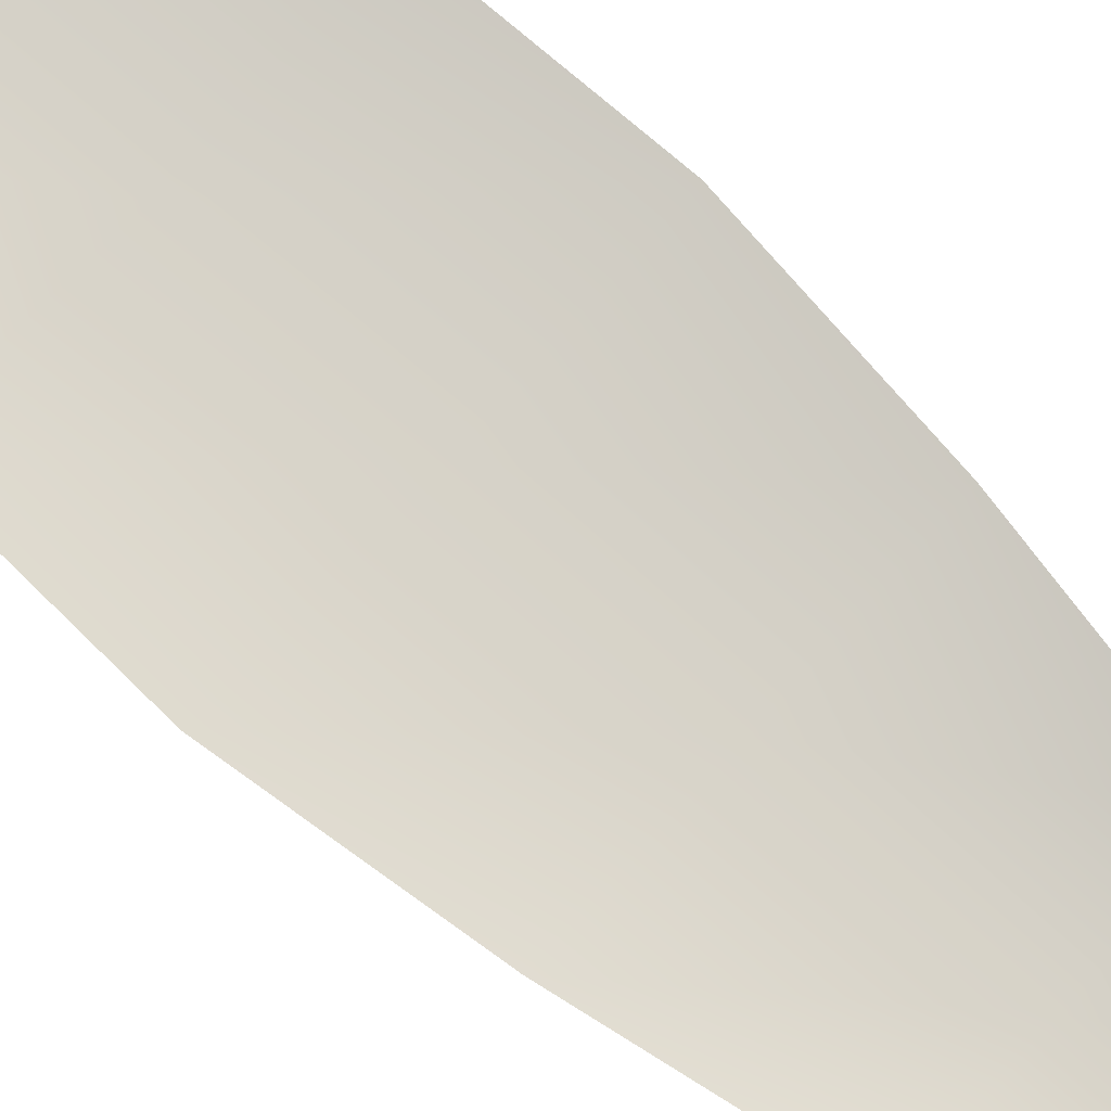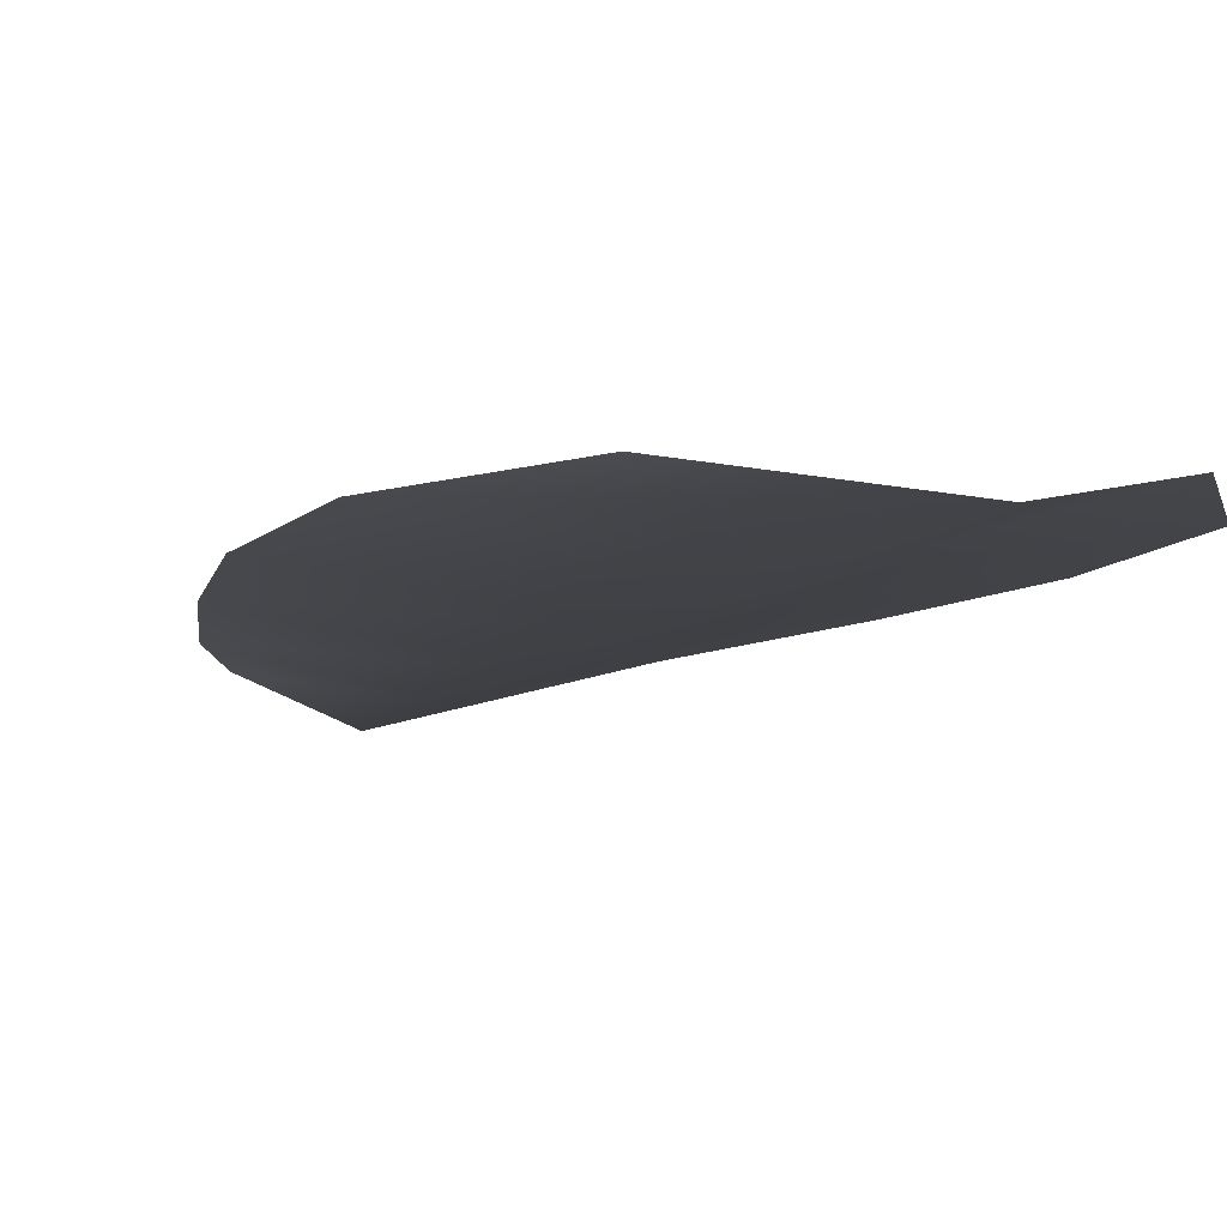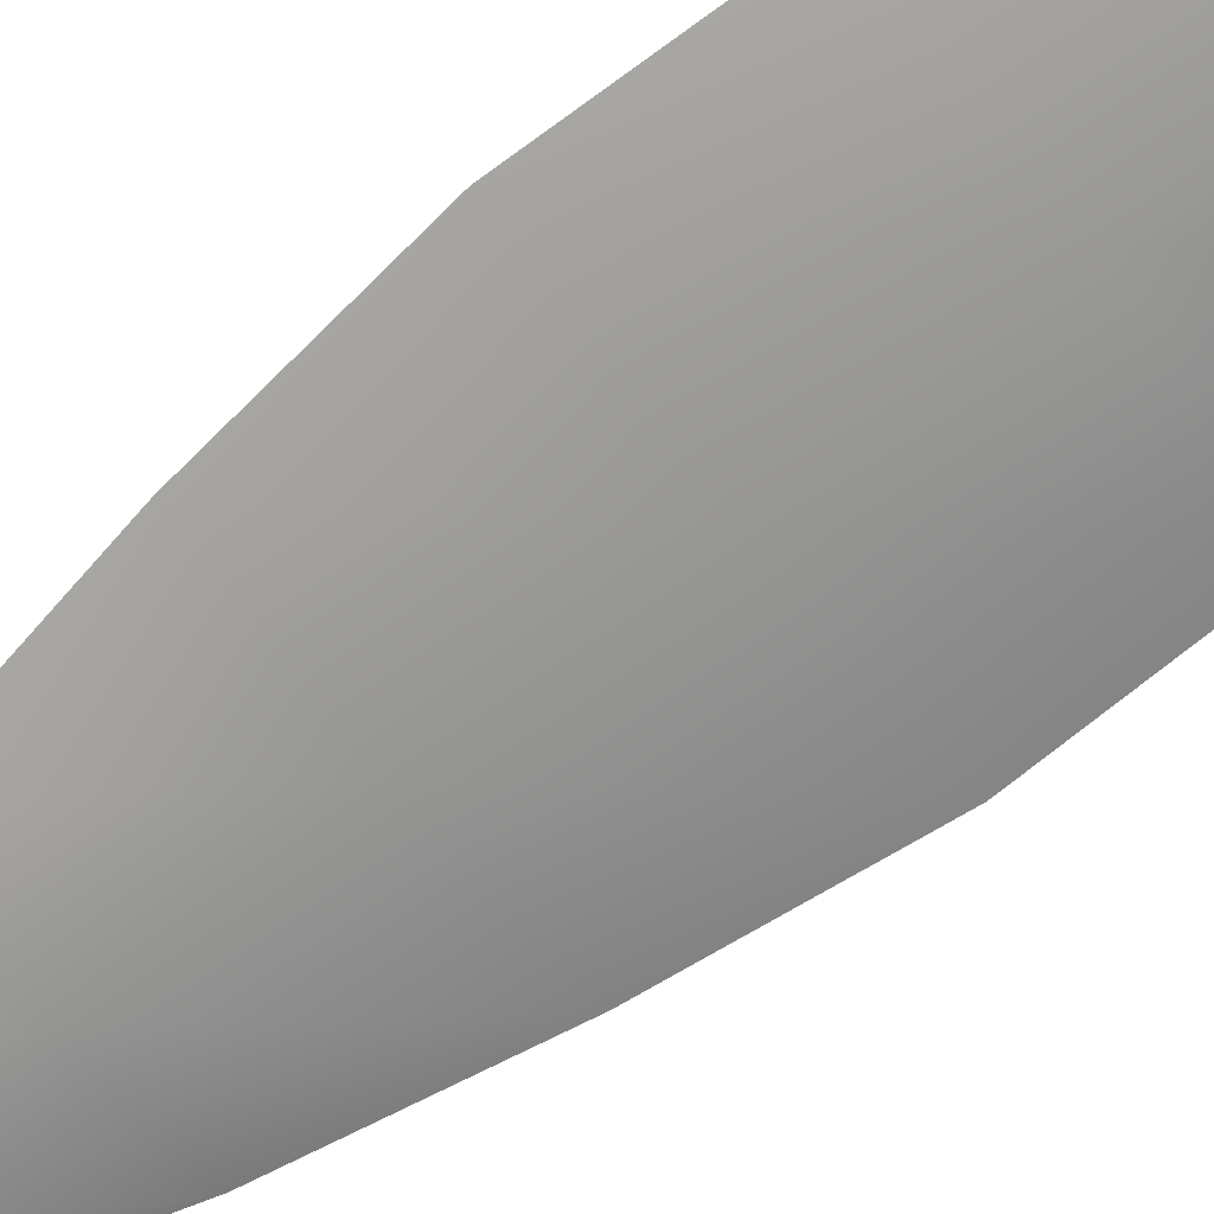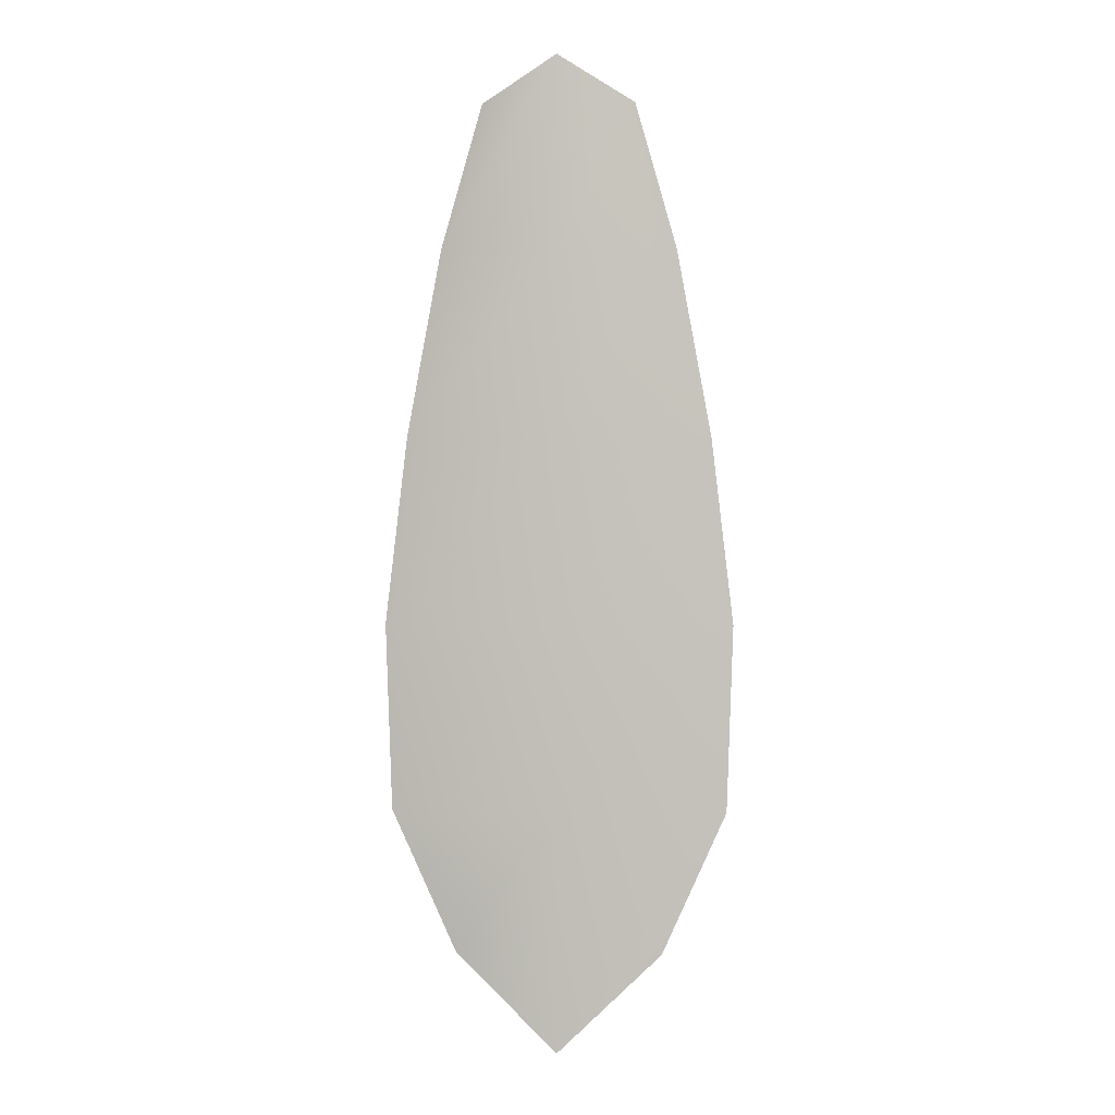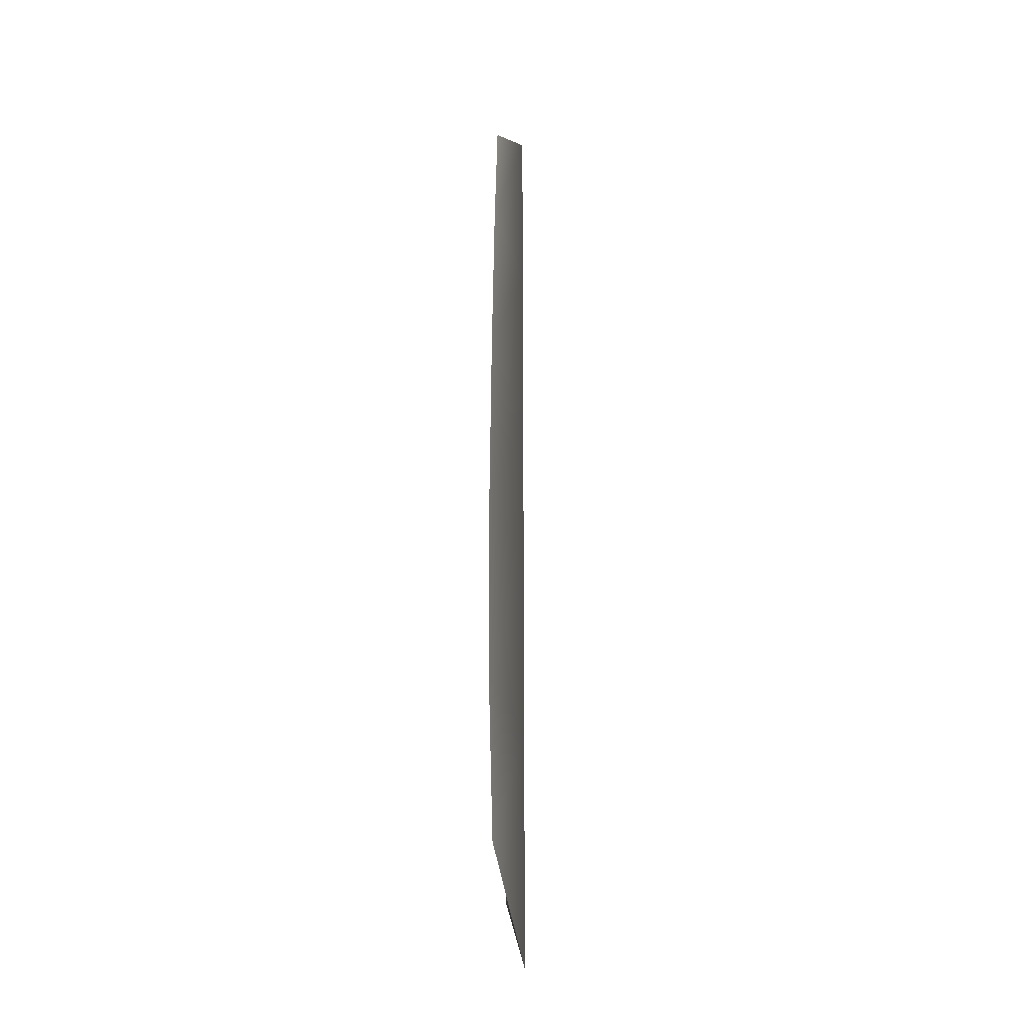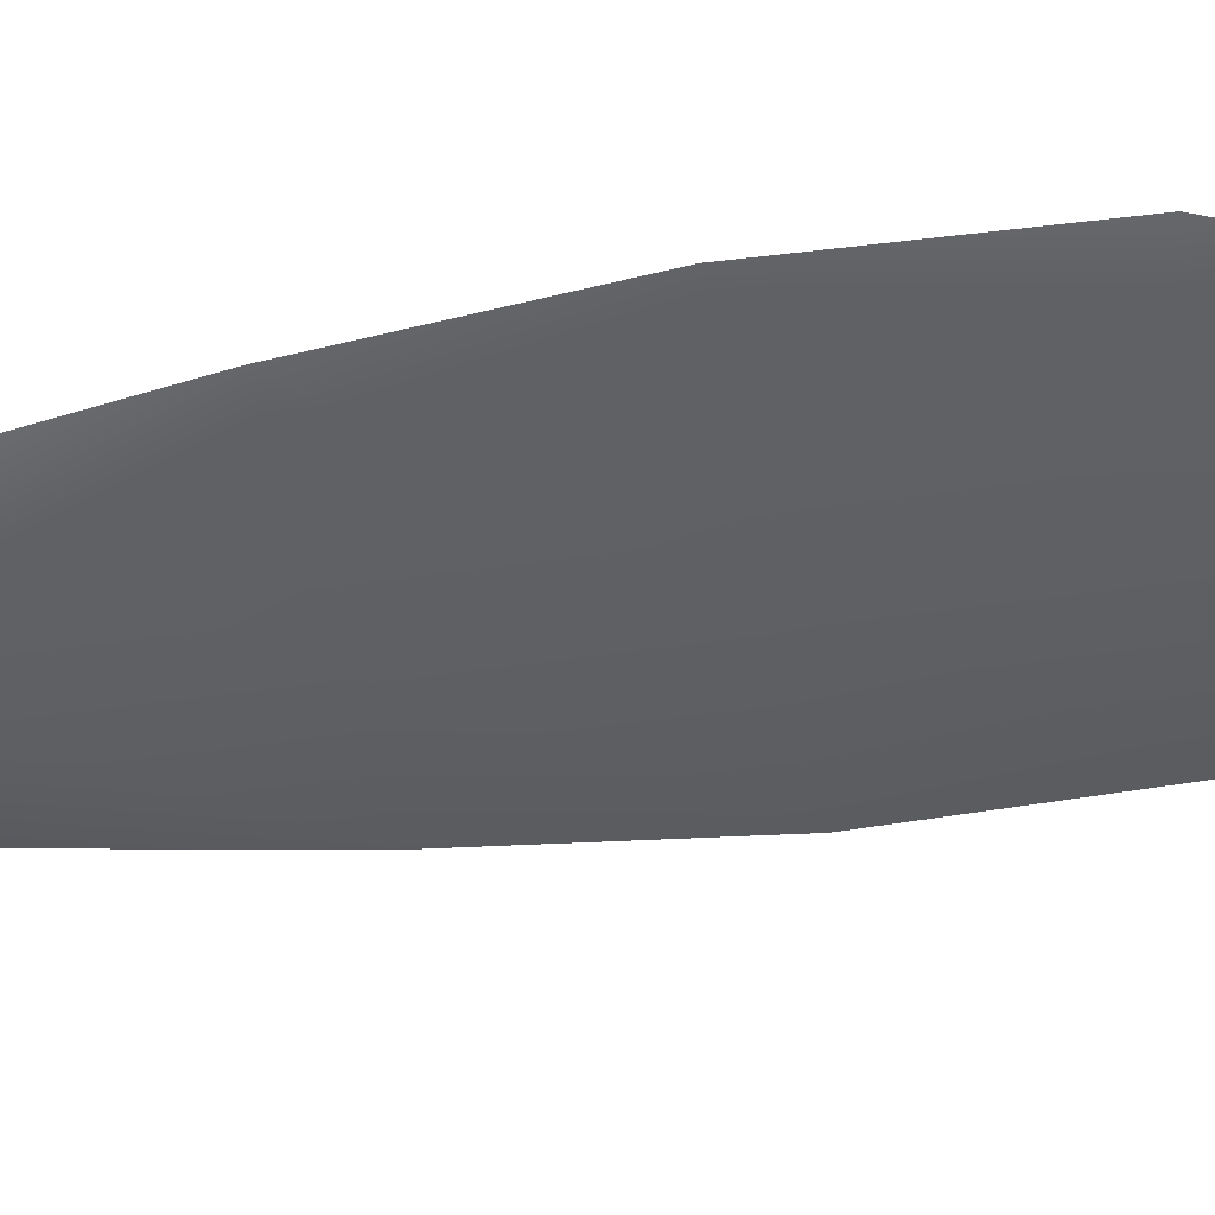
<metadata>
{"format":"obj","ext":"obj","renderer":"f3d","projection":"perspective","resolution":1024,"background":"white","views":[{"elev":77.4,"azim":132.4,"up":"+Z"},{"elev":-5.7,"azim":-15.0,"up":"+Z"},{"elev":-68.1,"azim":-51.5,"up":"+Z"},{"elev":2.0,"azim":-175.8,"up":"+Y"},{"elev":-27.0,"azim":93.2,"up":"+Y"},{"elev":-42.9,"azim":-79.7,"up":"+Z"}]}
</metadata>
<code>
o feather_flight_tertiary_056
v 0.239 0.3528 0.06849
v 0.2335 0.3528 0.06849
v 0.24 0.3221 0.06849
v 0.2325 0.3221 0.06849
v 0.2362 0.3544 0.06759
v 0.2362 0.3187 0.06759
v 0.2405 0.3476 0.06849
v 0.2417 0.3409 0.06849
v 0.2425 0.3341 0.06849
v 0.2423 0.3273 0.06849
v 0.2301 0.3273 0.06849
v 0.2299 0.3341 0.06849
v 0.2307 0.3409 0.06849
v 0.232 0.3476 0.06849
v 0.2362 0.3476 0.06759
v 0.2362 0.3409 0.06759
v 0.2362 0.3341 0.06759
v 0.2362 0.3273 0.06759
f 18 10 3 6
f 11 18 6 4
f 5 1 7 15
f 15 7 8 16
f 16 8 9 17
f 17 9 10 18
f 2 5 15 14
f 14 15 16 13
f 13 16 17 12
f 12 17 18 11

</code>
